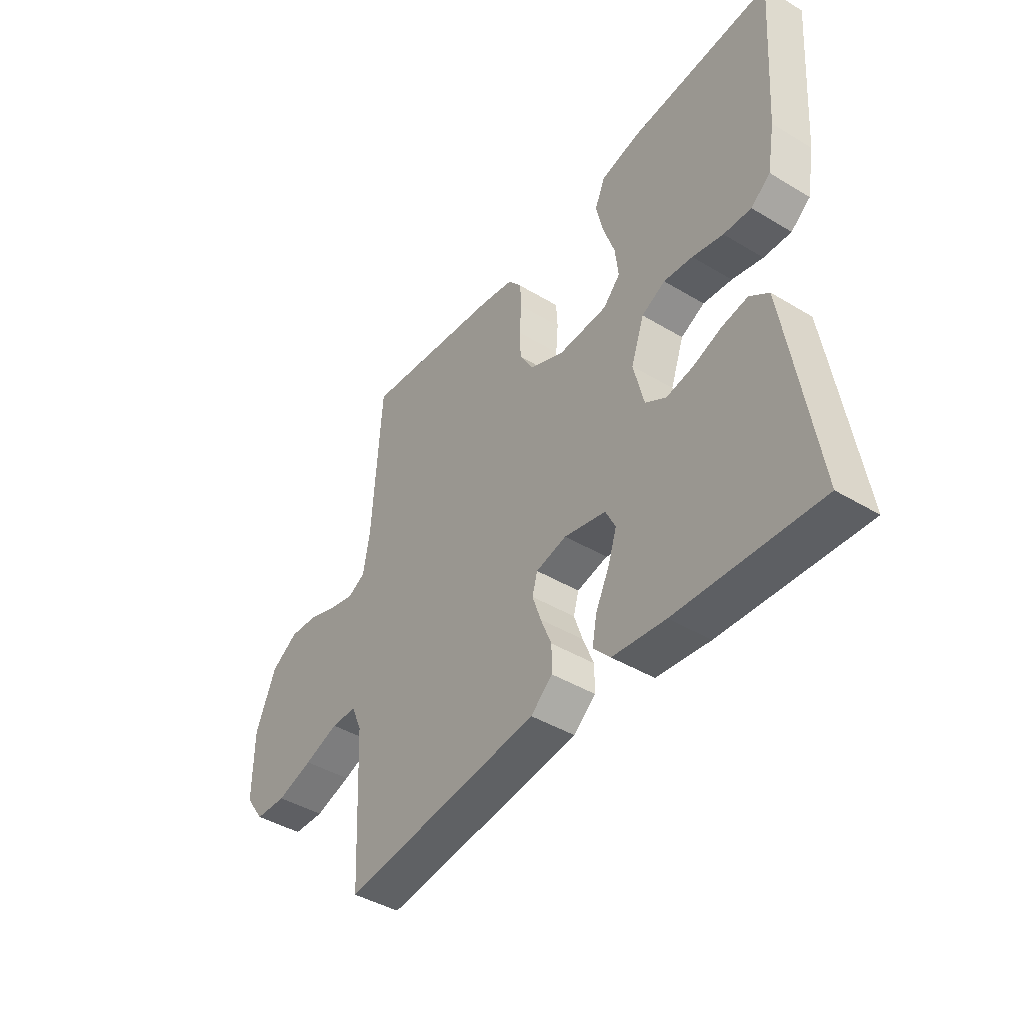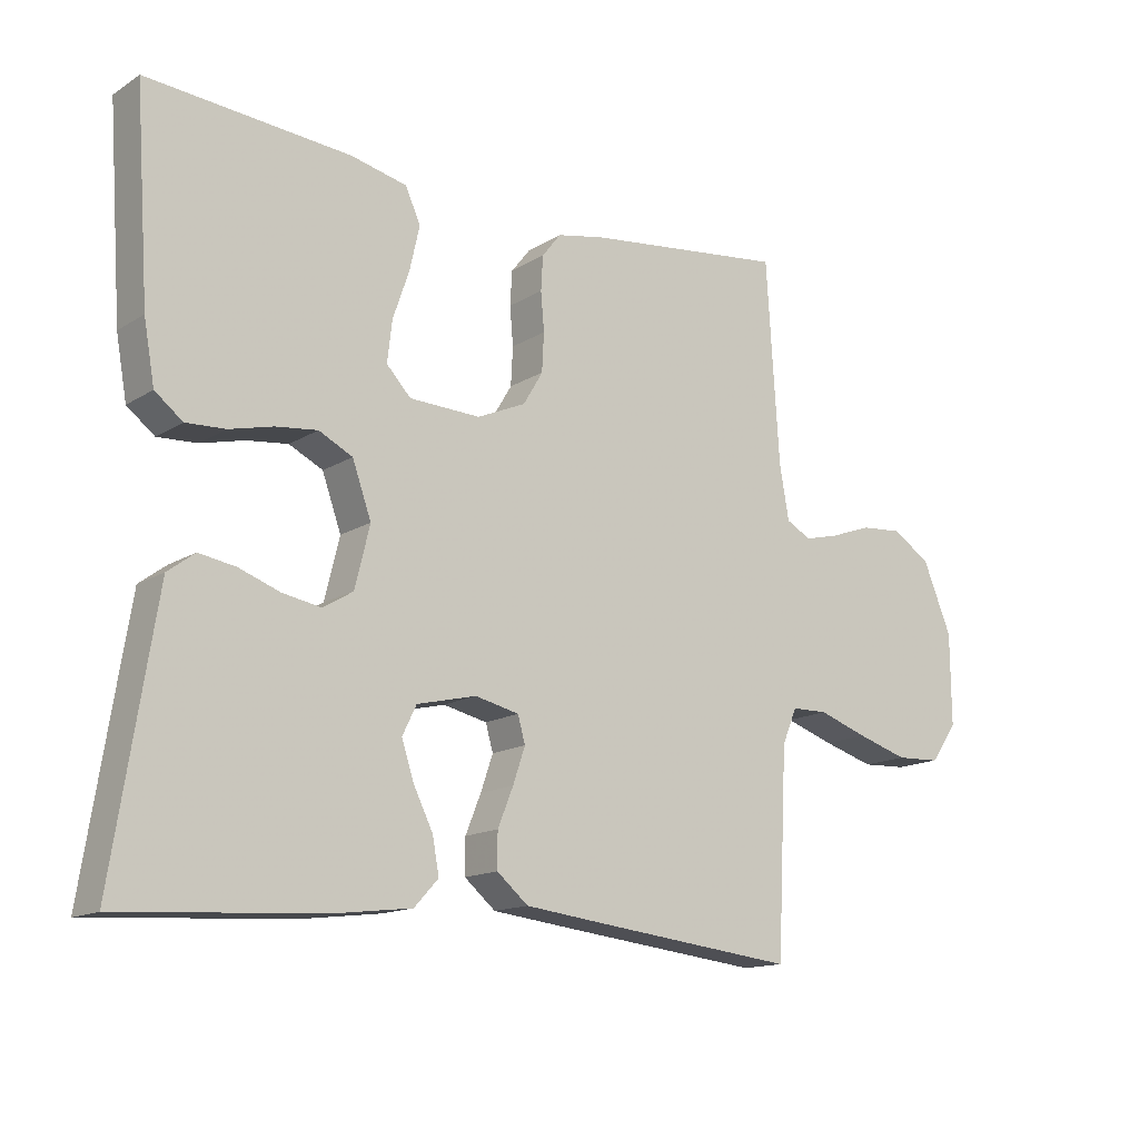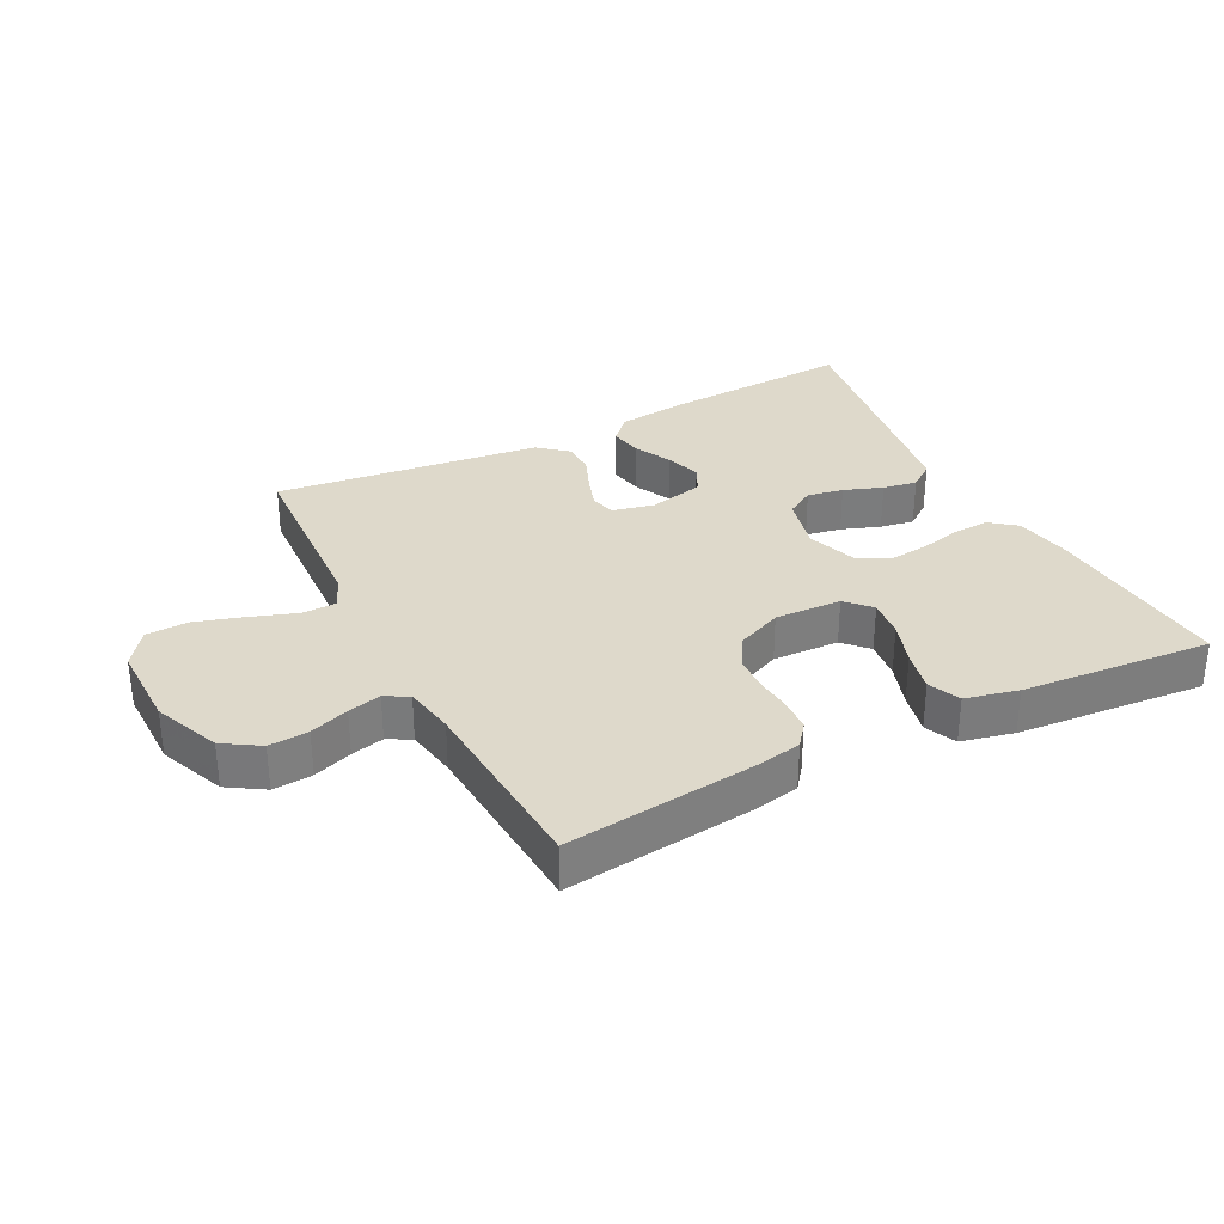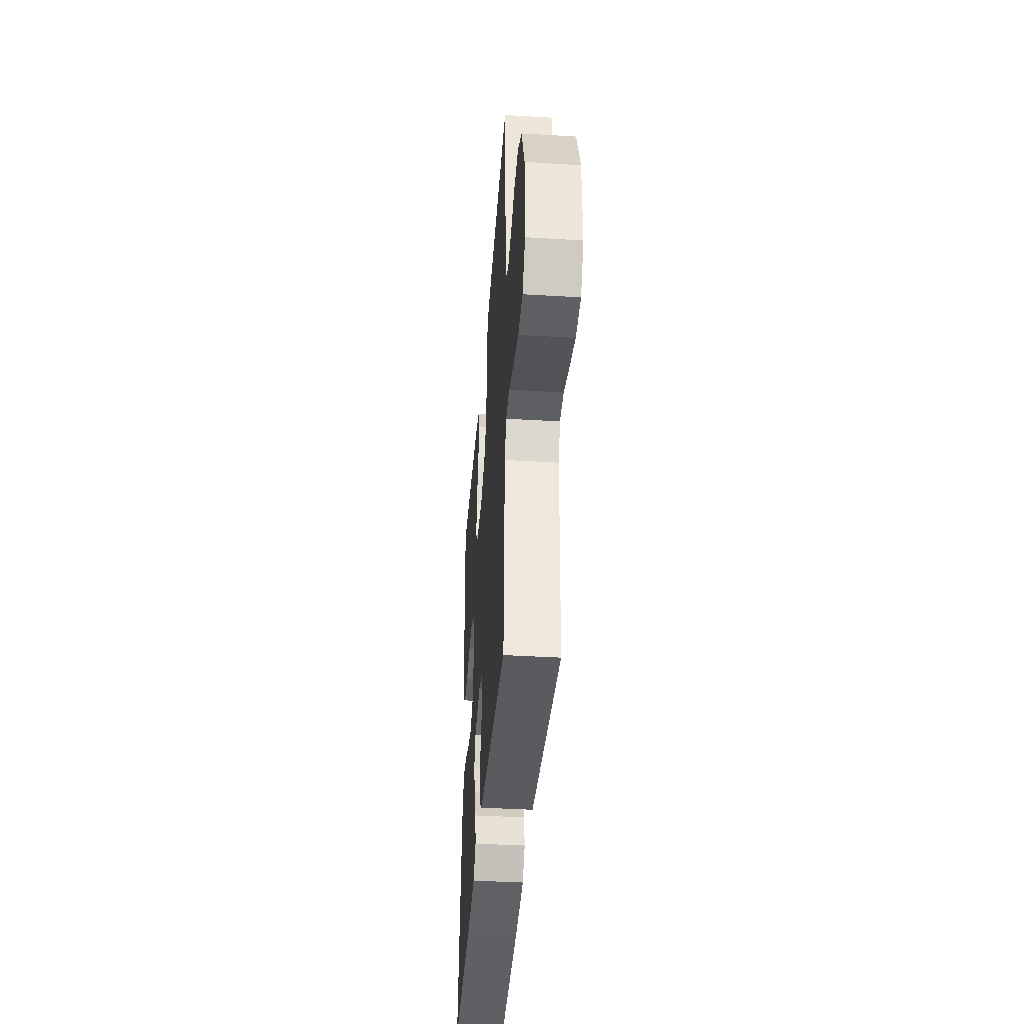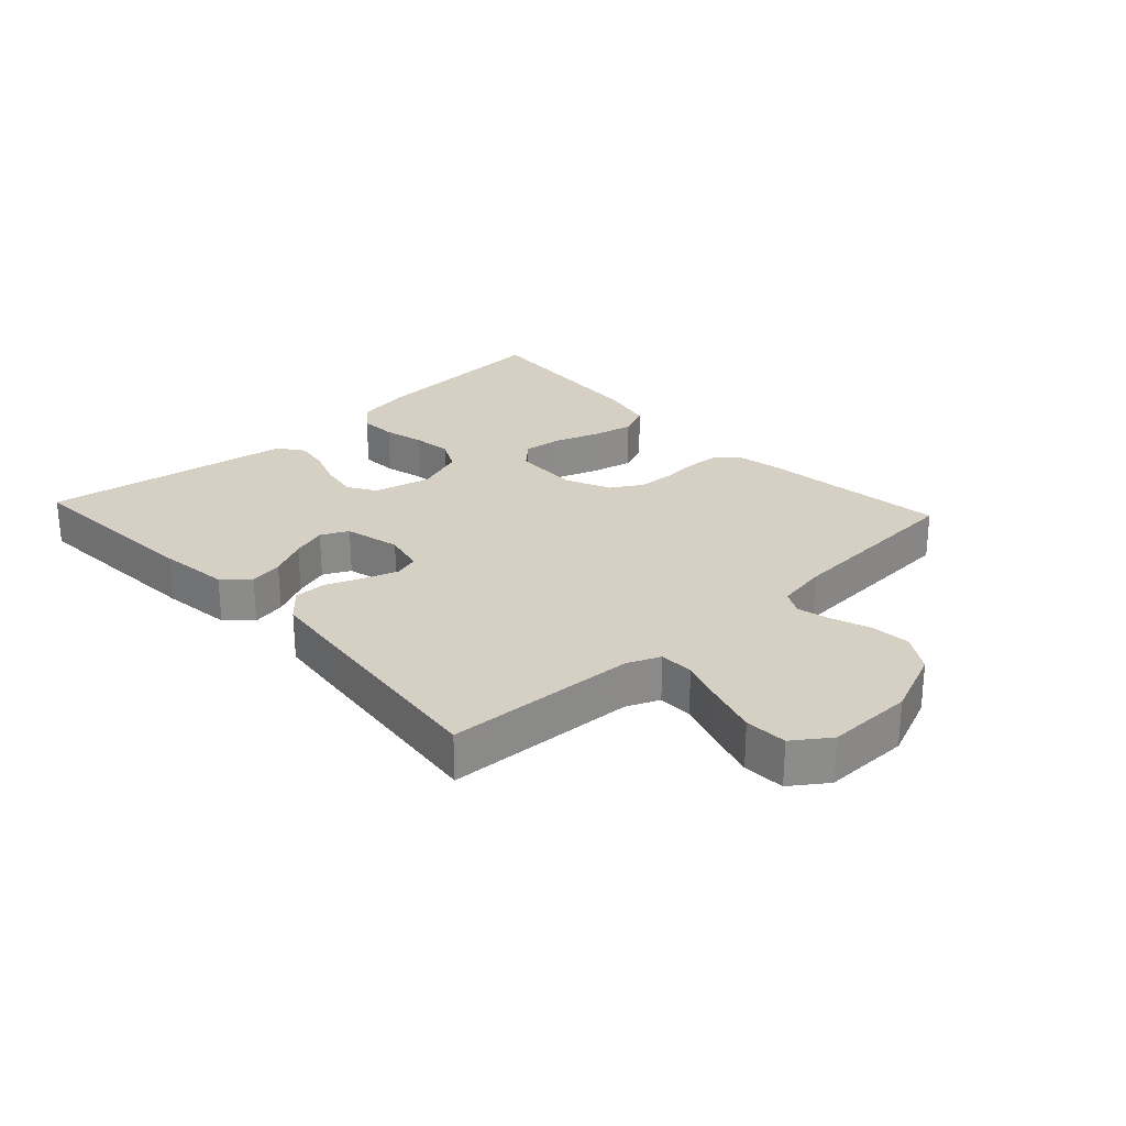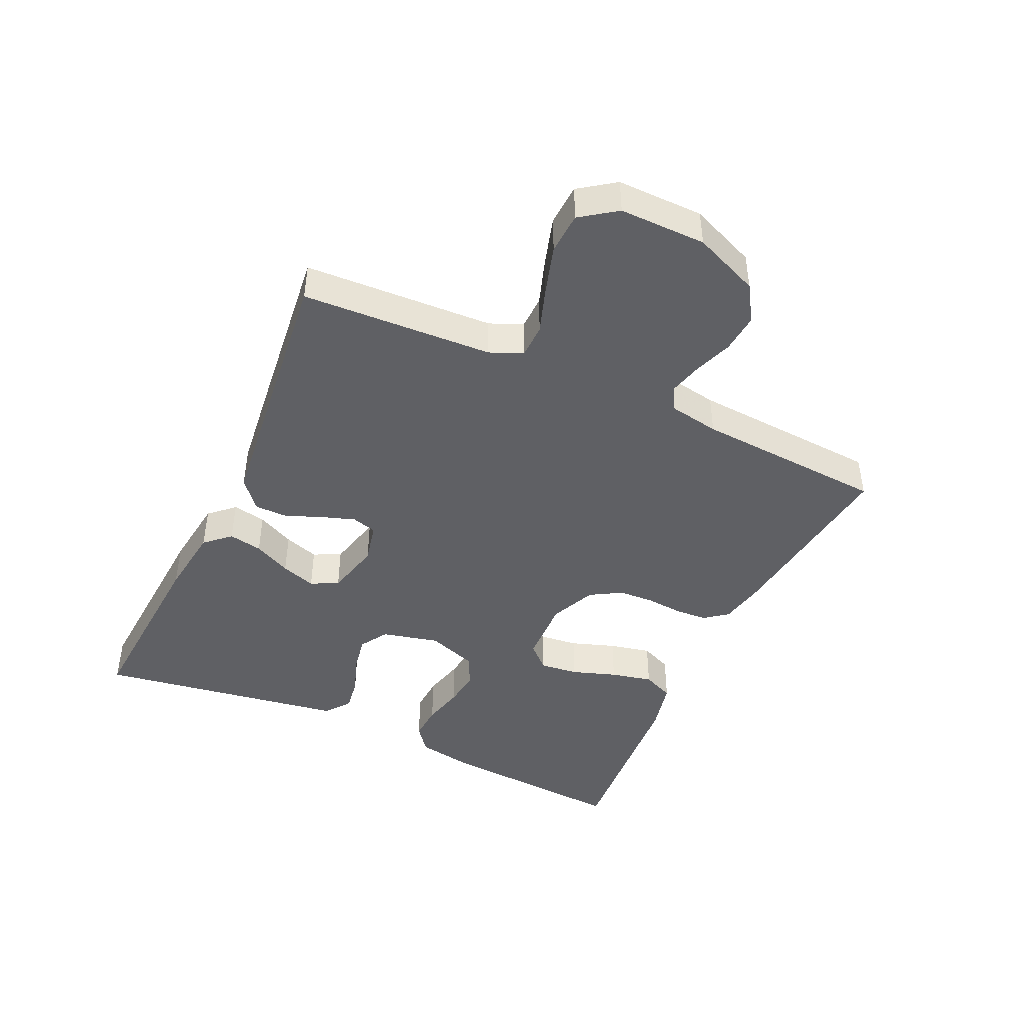
<metadata>
{"format":"obj","ext":"obj","renderer":"f3d","projection":"perspective","resolution":1024,"background":"white","views":[{"elev":-43.2,"azim":54.5,"up":"+Z"},{"elev":-14.5,"azim":142.8,"up":"+Z"},{"elev":31.8,"azim":-27.0,"up":"+Y"},{"elev":-39.9,"azim":-94.3,"up":"+Z"},{"elev":26.3,"azim":-132.9,"up":"+Y"},{"elev":-44.1,"azim":-114.9,"up":"+Y"}]}
</metadata>
<code>
v 0.5 0.07 0.5
v 0.479 0.07 0.2
v 0.463 0.07 0.11
v 0.422 0.07 0.078
v 0.364 0.07 0.081
v 0.299 0.07 0.097
v 0.238 0.07 0.104
v 0.188 0.07 0.079
v 0.16 0.07 0
v 0.182 0.07 -0.09
v 0.226 0.07 -0.117
v 0.283 0.07 -0.107
v 0.344 0.07 -0.085
v 0.398 0.07 -0.076
v 0.438 0.07 -0.106
v 0.453 0.07 -0.2
v 0.5 0.07 -0.5
v 0.2 0.07 -0.481
v 0.088 0.07 -0.467
v 0.052 0.07 -0.428
v 0.062 0.07 -0.375
v 0.091 0.07 -0.316
v 0.109 0.07 -0.261
v 0.088 0.07 -0.218
v 0 0.07 -0.197
v -0.065 0.07 -0.212
v -0.076 0.07 -0.251
v -0.058 0.07 -0.304
v -0.035 0.07 -0.361
v -0.035 0.07 -0.413
v -0.081 0.07 -0.452
v -0.2 0.07 -0.466
v -0.5 0.07 -0.5
v -0.515 0.07 -0.2
v -0.537 0.07 -0.148
v -0.591 0.07 -0.147
v -0.664 0.07 -0.172
v -0.74 0.07 -0.195
v -0.806 0.07 -0.192
v -0.846 0.07 -0.136
v -0.845 0.07 0
v -0.802 0.07 0.104
v -0.745 0.07 0.14
v -0.683 0.07 0.135
v -0.622 0.07 0.113
v -0.57 0.07 0.1
v -0.533 0.07 0.12
v -0.519 0.07 0.2
v -0.5 0.07 0.5
v -0.2 0.07 0.464
v -0.13 0.07 0.45
v -0.102 0.07 0.414
v -0.099 0.07 0.363
v -0.104 0.07 0.306
v -0.101 0.07 0.249
v -0.072 0.07 0.2
v 0 0.07 0.168
v 0.105 0.07 0.172
v 0.141 0.07 0.21
v 0.134 0.07 0.271
v 0.11 0.07 0.341
v 0.095 0.07 0.407
v 0.117 0.07 0.457
v 0.2 0.07 0.476
v 0.5 0 0.5
v 0.479 0 0.2
v 0.463 0 0.11
v 0.422 0 0.078
v 0.364 0 0.081
v 0.299 0 0.097
v 0.238 0 0.104
v 0.188 0 0.079
v 0.16 0 0
v 0.182 0 -0.09
v 0.226 0 -0.117
v 0.283 0 -0.107
v 0.344 0 -0.085
v 0.398 0 -0.076
v 0.438 0 -0.106
v 0.453 0 -0.2
v 0.5 0 -0.5
v 0.2 0 -0.481
v 0.088 0 -0.467
v 0.052 0 -0.428
v 0.062 0 -0.375
v 0.091 0 -0.316
v 0.109 0 -0.261
v 0.088 0 -0.218
v 0 0 -0.197
v -0.065 0 -0.212
v -0.076 0 -0.251
v -0.058 0 -0.304
v -0.035 0 -0.361
v -0.035 0 -0.413
v -0.081 0 -0.452
v -0.2 0 -0.466
v -0.5 0 -0.5
v -0.515 0 -0.2
v -0.537 0 -0.148
v -0.591 0 -0.147
v -0.664 0 -0.172
v -0.74 0 -0.195
v -0.806 0 -0.192
v -0.846 0 -0.136
v -0.845 0 0
v -0.802 0 0.104
v -0.745 0 0.14
v -0.683 0 0.135
v -0.622 0 0.113
v -0.57 0 0.1
v -0.533 0 0.12
v -0.519 0 0.2
v -0.5 0 0.5
v -0.2 0 0.464
v -0.13 0 0.45
v -0.102 0 0.414
v -0.099 0 0.363
v -0.104 0 0.306
v -0.101 0 0.249
v -0.072 0 0.2
v 0 0 0.168
v 0.105 0 0.172
v 0.141 0 0.21
v 0.134 0 0.271
v 0.11 0 0.341
v 0.095 0 0.407
v 0.117 0 0.457
v 0.2 0 0.476
f 60 61 62 63
f 59 60 63 64
f 51 52 53 54
f 51 54 55
f 48 49 50 51
f 47 48 51 55
f 46 47 55 56
f 42 43 44 45
f 42 45 46
f 41 42 46
f 36 37 38 39
f 36 39 40 41
f 31 32 33 34
f 31 34 35
f 28 29 30 31
f 27 28 31 35
f 26 27 35
f 25 26 35
f 19 20 21 22
f 19 22 23
f 18 19 23
f 17 18 23
f 16 17 23 24
f 12 13 14 15
f 11 12 15 16
f 3 4 5 6
f 3 6 7
f 2 3 7
f 59 64 1 2
f 58 59 2 7
f 57 58 7 8
f 56 57 8 9
f 46 56 9 10
f 35 36 41 46
f 25 35 46 10
f 11 16 24 25
f 10 11 25
f 127 126 125 124
f 128 127 124 123
f 118 117 116 115
f 119 118 115
f 115 114 113 112
f 119 115 112 111
f 120 119 111 110
f 109 108 107 106
f 110 109 106
f 110 106 105
f 103 102 101 100
f 105 104 103 100
f 98 97 96 95
f 99 98 95
f 95 94 93 92
f 99 95 92 91
f 99 91 90
f 99 90 89
f 86 85 84 83
f 87 86 83
f 87 83 82
f 87 82 81
f 88 87 81 80
f 79 78 77 76
f 80 79 76 75
f 70 69 68 67
f 71 70 67
f 71 67 66
f 66 65 128 123
f 71 66 123 122
f 72 71 122 121
f 73 72 121 120
f 74 73 120 110
f 110 105 100 99
f 74 110 99 89
f 89 88 80 75
f 89 75 74
f 1 65 66 2
f 2 66 67 3
f 3 67 68 4
f 4 68 69 5
f 5 69 70 6
f 6 70 71 7
f 7 71 72 8
f 8 72 73 9
f 9 73 74 10
f 10 74 75 11
f 11 75 76 12
f 12 76 77 13
f 13 77 78 14
f 14 78 79 15
f 15 79 80 16
f 16 80 81 17
f 17 81 82 18
f 18 82 83 19
f 19 83 84 20
f 20 84 85 21
f 21 85 86 22
f 22 86 87 23
f 23 87 88 24
f 24 88 89 25
f 25 89 90 26
f 26 90 91 27
f 27 91 92 28
f 28 92 93 29
f 29 93 94 30
f 30 94 95 31
f 31 95 96 32
f 32 96 97 33
f 33 97 98 34
f 34 98 99 35
f 35 99 100 36
f 36 100 101 37
f 37 101 102 38
f 38 102 103 39
f 39 103 104 40
f 40 104 105 41
f 41 105 106 42
f 42 106 107 43
f 43 107 108 44
f 44 108 109 45
f 45 109 110 46
f 46 110 111 47
f 47 111 112 48
f 48 112 113 49
f 49 113 114 50
f 50 114 115 51
f 51 115 116 52
f 52 116 117 53
f 53 117 118 54
f 54 118 119 55
f 55 119 120 56
f 56 120 121 57
f 57 121 122 58
f 58 122 123 59
f 59 123 124 60
f 60 124 125 61
f 61 125 126 62
f 62 126 127 63
f 63 127 128 64
f 64 128 65 1

</code>
